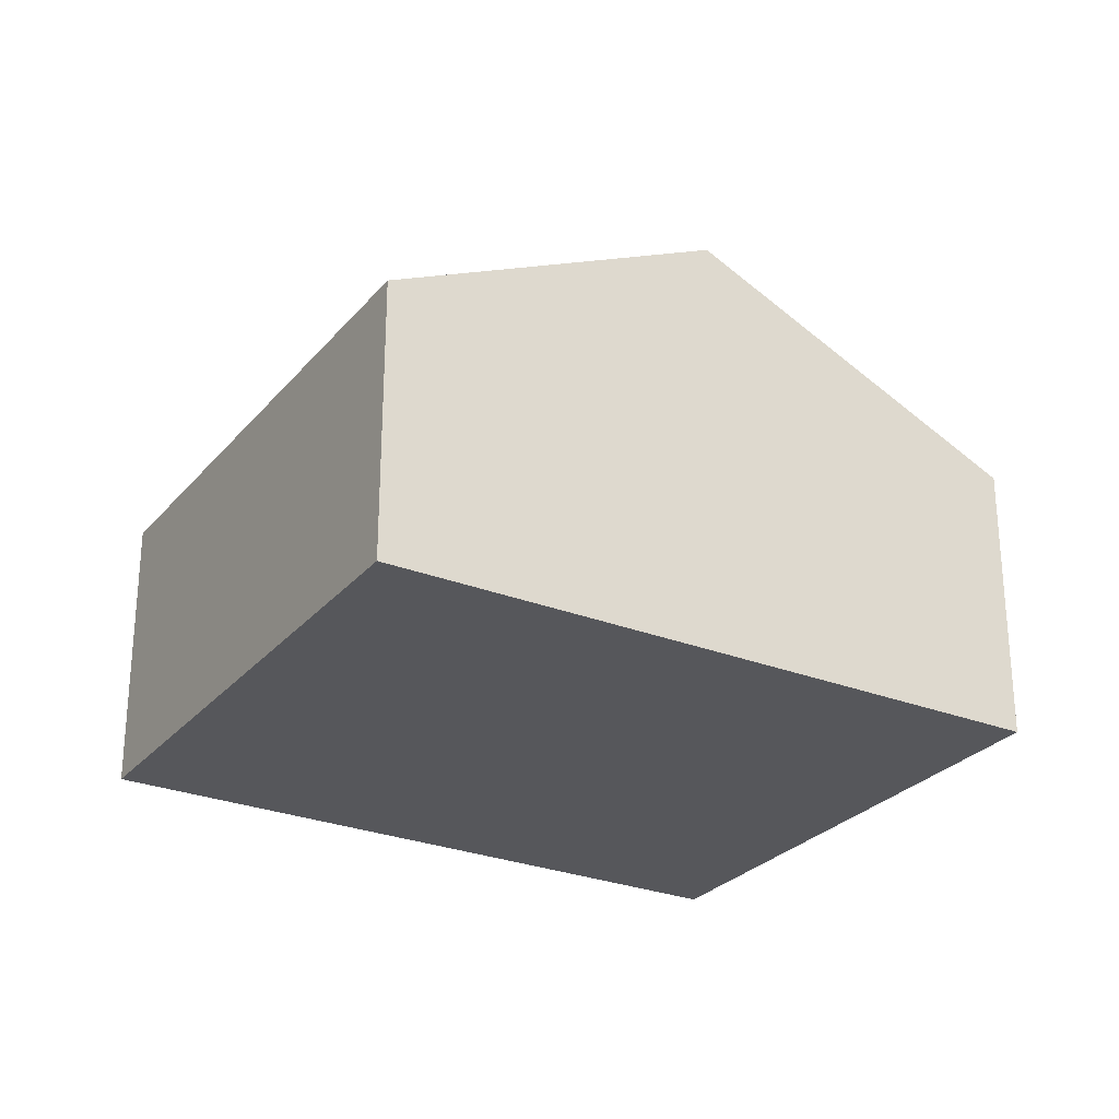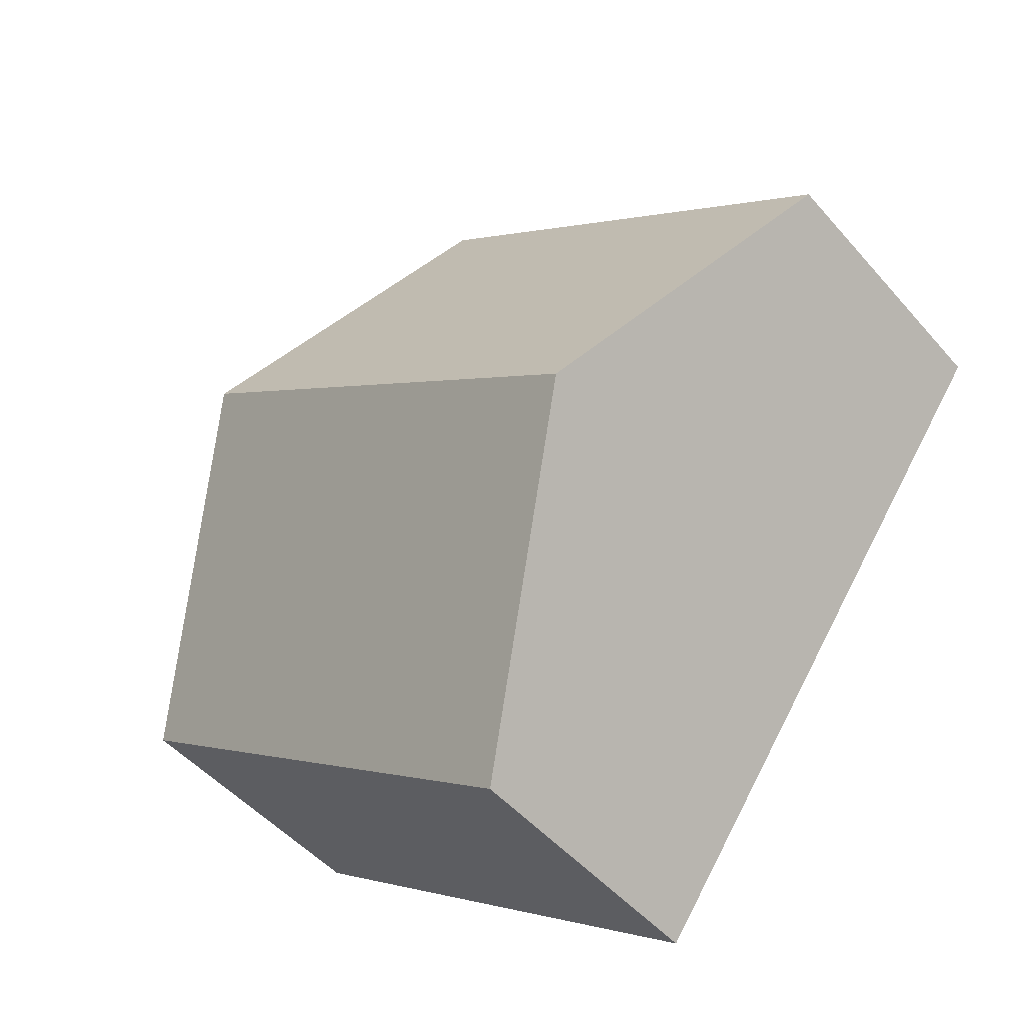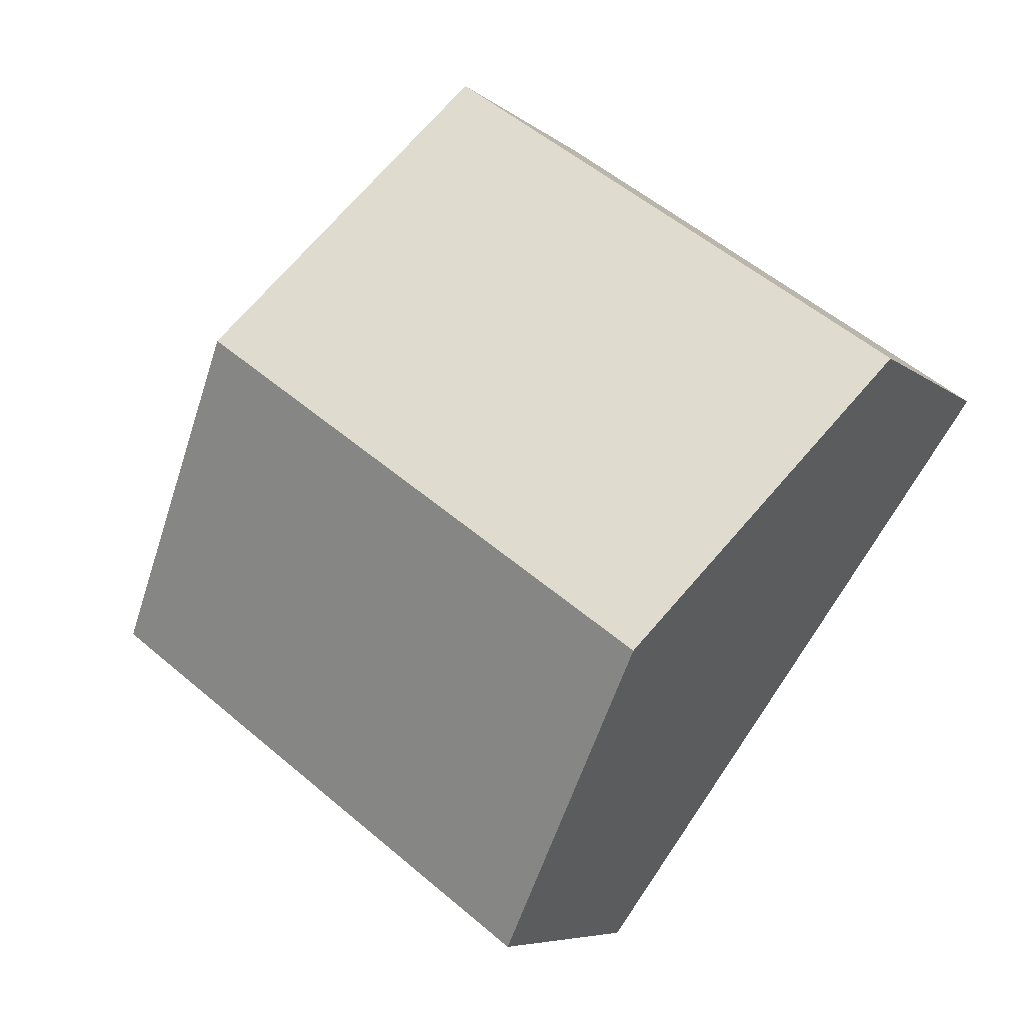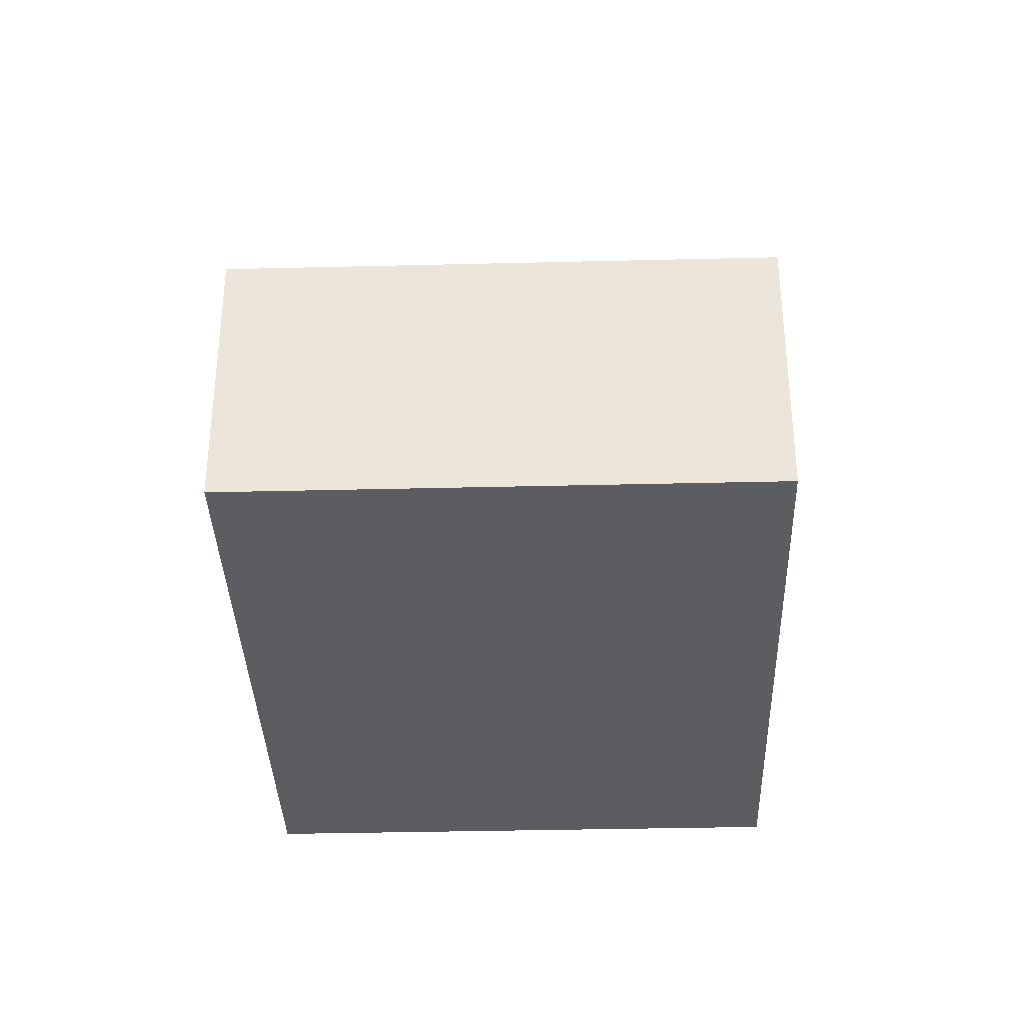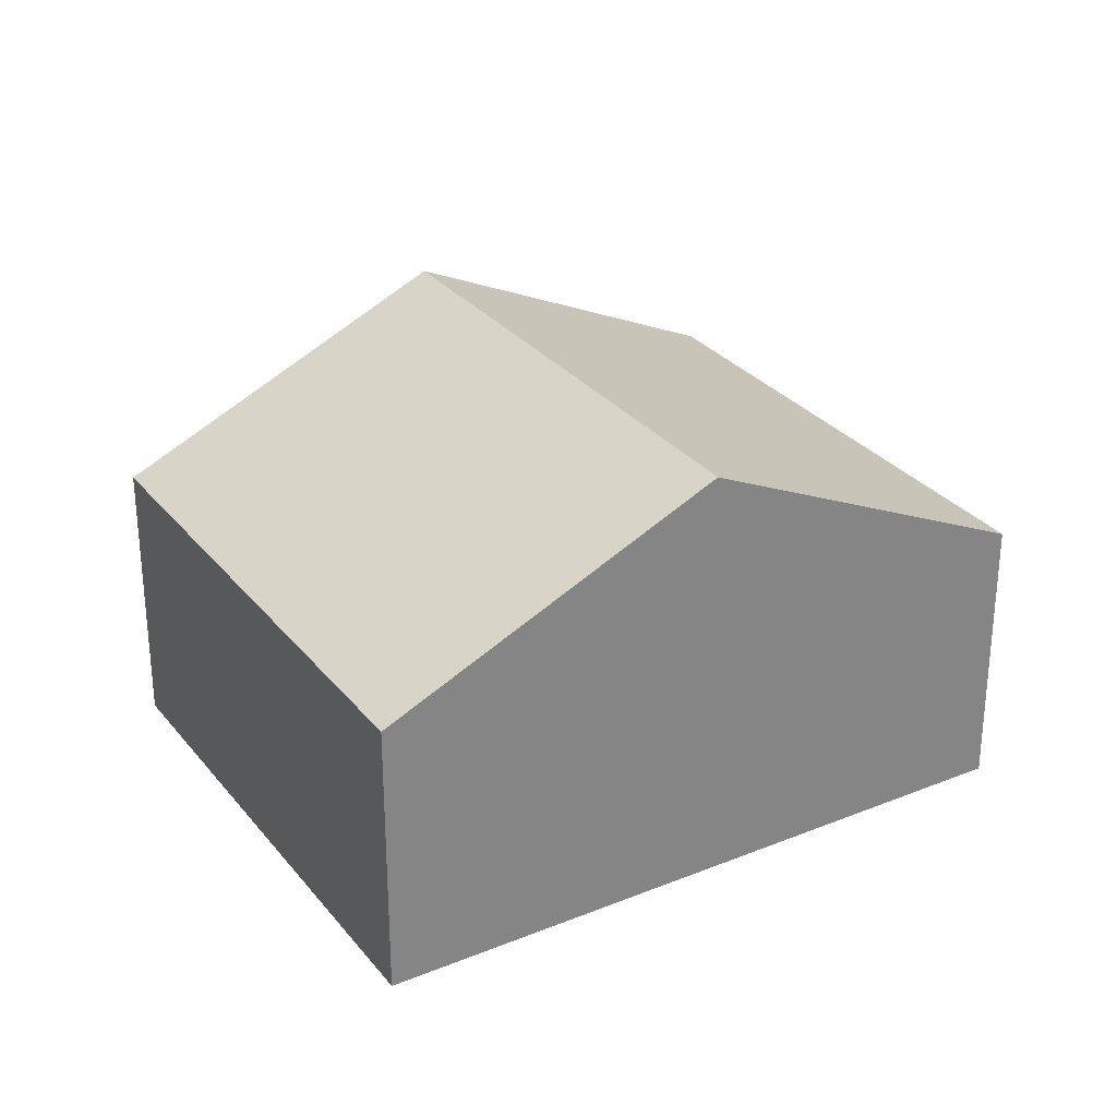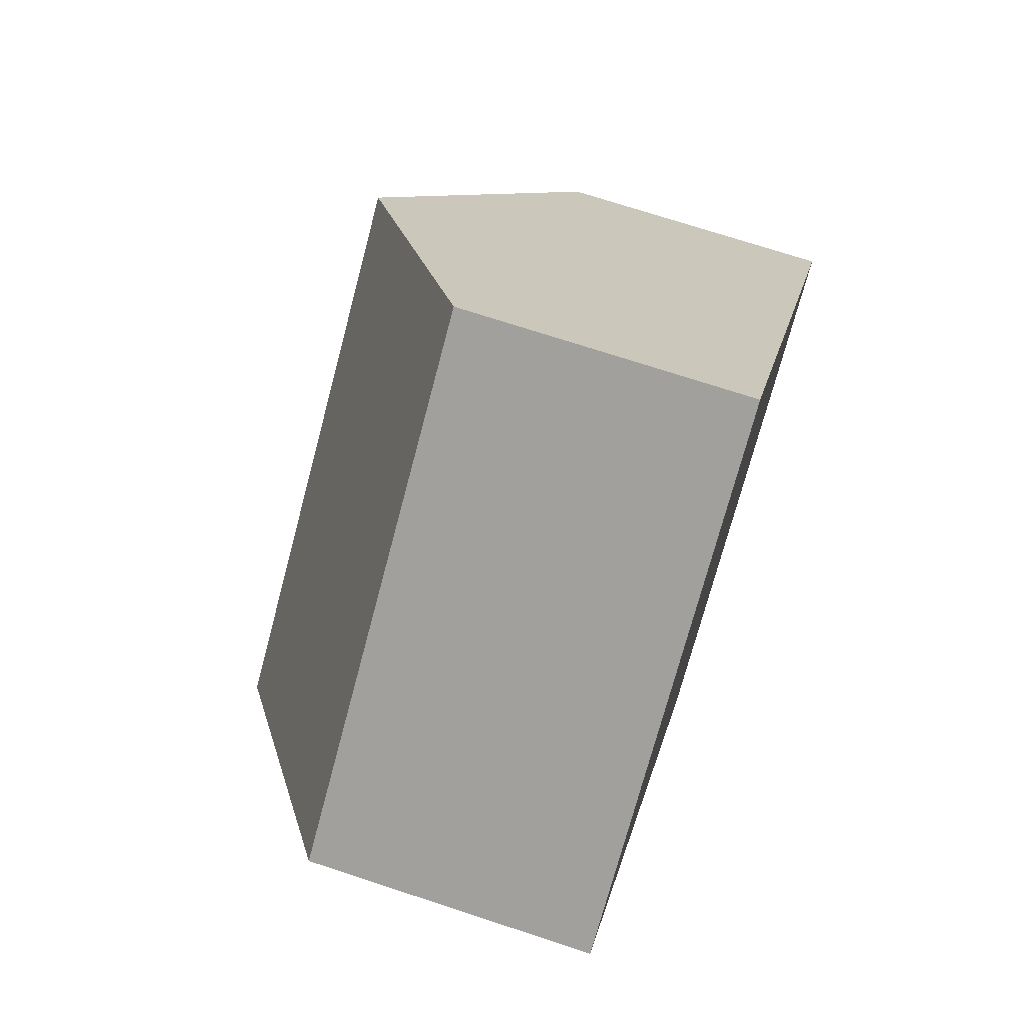
<metadata>
{"format":"obj","ext":"obj","renderer":"f3d","projection":"perspective","resolution":1024,"background":"white","views":[{"elev":-27.4,"azim":-156.8,"up":"+Y"},{"elev":-48.5,"azim":-141.2,"up":"+Z"},{"elev":-6.7,"azim":-154.6,"up":"+Z"},{"elev":-35.5,"azim":146.2,"up":"+Y"},{"elev":29.3,"azim":-156.6,"up":"+Y"},{"elev":71.7,"azim":-71.8,"up":"+Z"}]}
</metadata>
<code>
v  2.917 6.296 -4.067
v  6.547 4.042 4.695
v  9.464 6.296 0.628
v  6.47 4.042 4.64
v  0 4.042 2.475e-16
v  6.47 4.042 -7.678
v  12.38 4.042 -3.439
v  5.834 4.042 -8.134
v  5.834 4.981e-16 -8.134
v  2.917 2.49e-16 -4.067
v  0 0 0
v  6.47 -2.841e-16 4.64
v  6.547 -2.875e-16 4.695
v  9.464 -3.845e-17 0.628
v  12.38 2.106e-16 -3.439
v  6.47 4.701e-16 -7.678
g defaultobject
f 1 2 3
f 2 1 4
f 4 1 5
f 6 3 7
f 3 6 1
f 1 6 8
f 9 1 8
f 1 9 5
f 5 9 10
f 5 10 11
f 11 4 5
f 4 11 12
f 4 12 2
f 2 12 13
f 13 3 2
f 3 13 7
f 7 13 14
f 7 14 15
f 6 9 8
f 9 6 7
f 9 7 16
f 16 7 15
f 10 12 11
f 12 10 9
f 12 9 16
f 12 16 15
f 12 15 13
f 13 15 14

</code>
